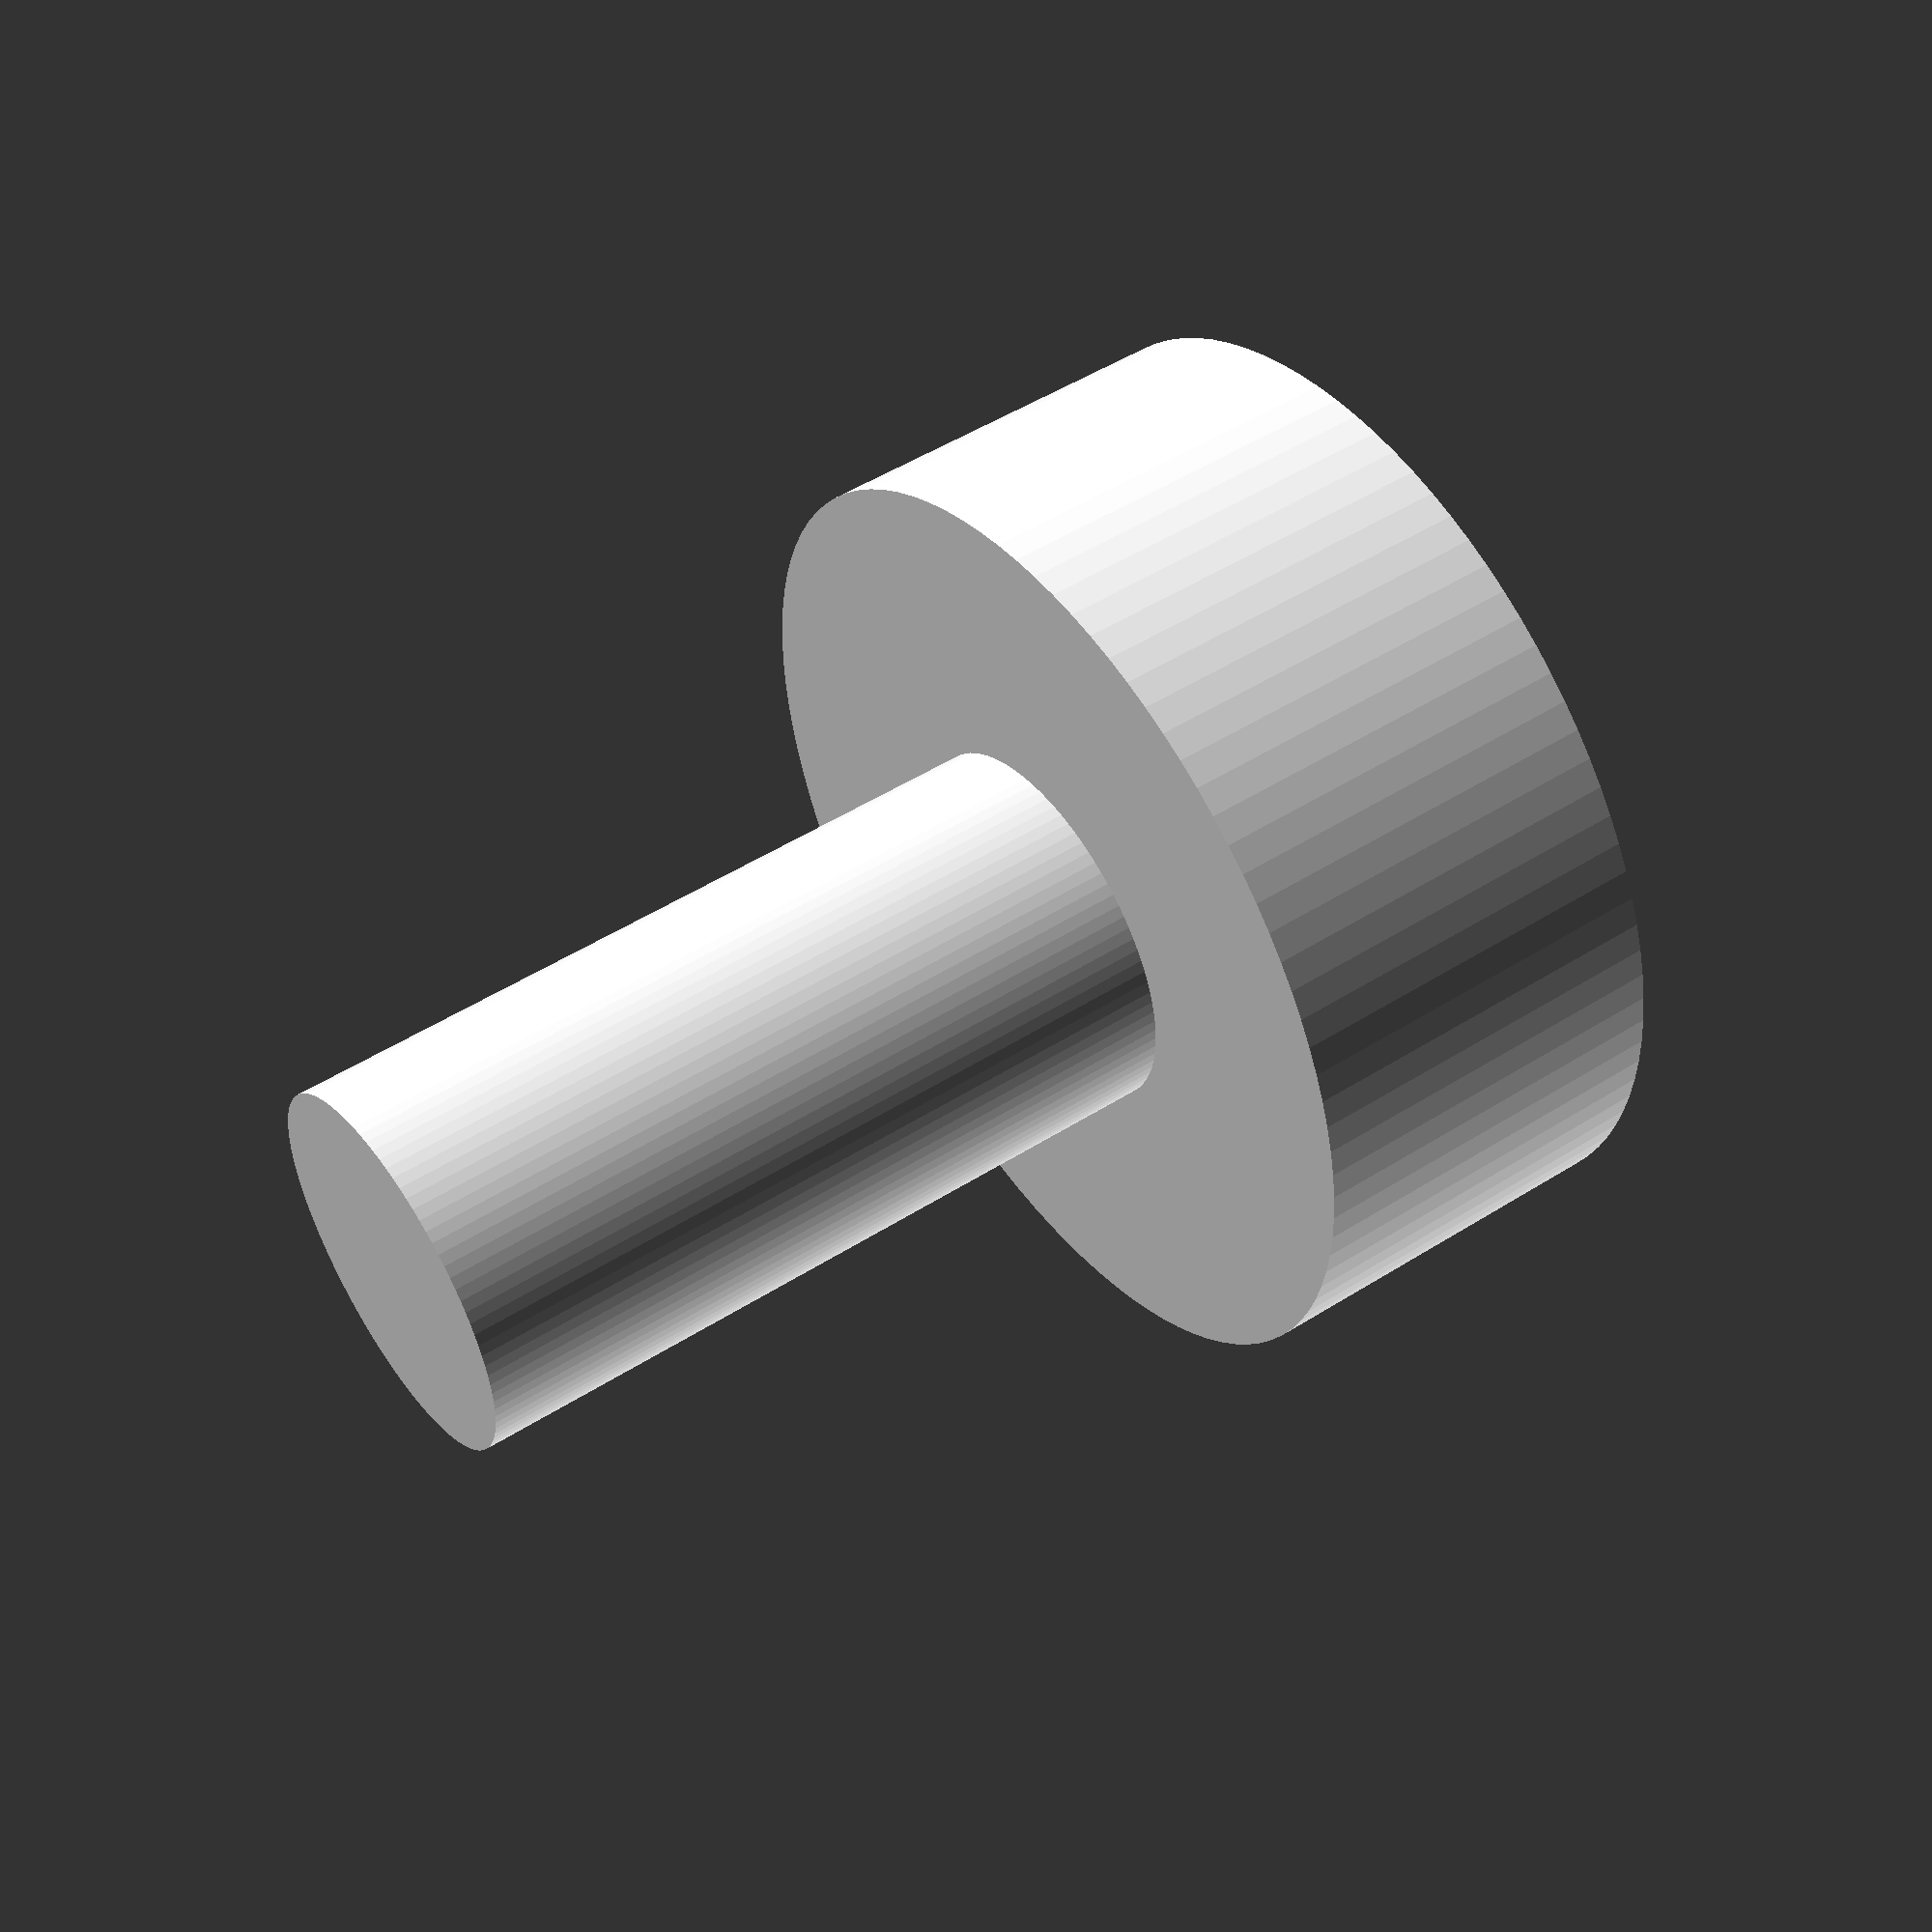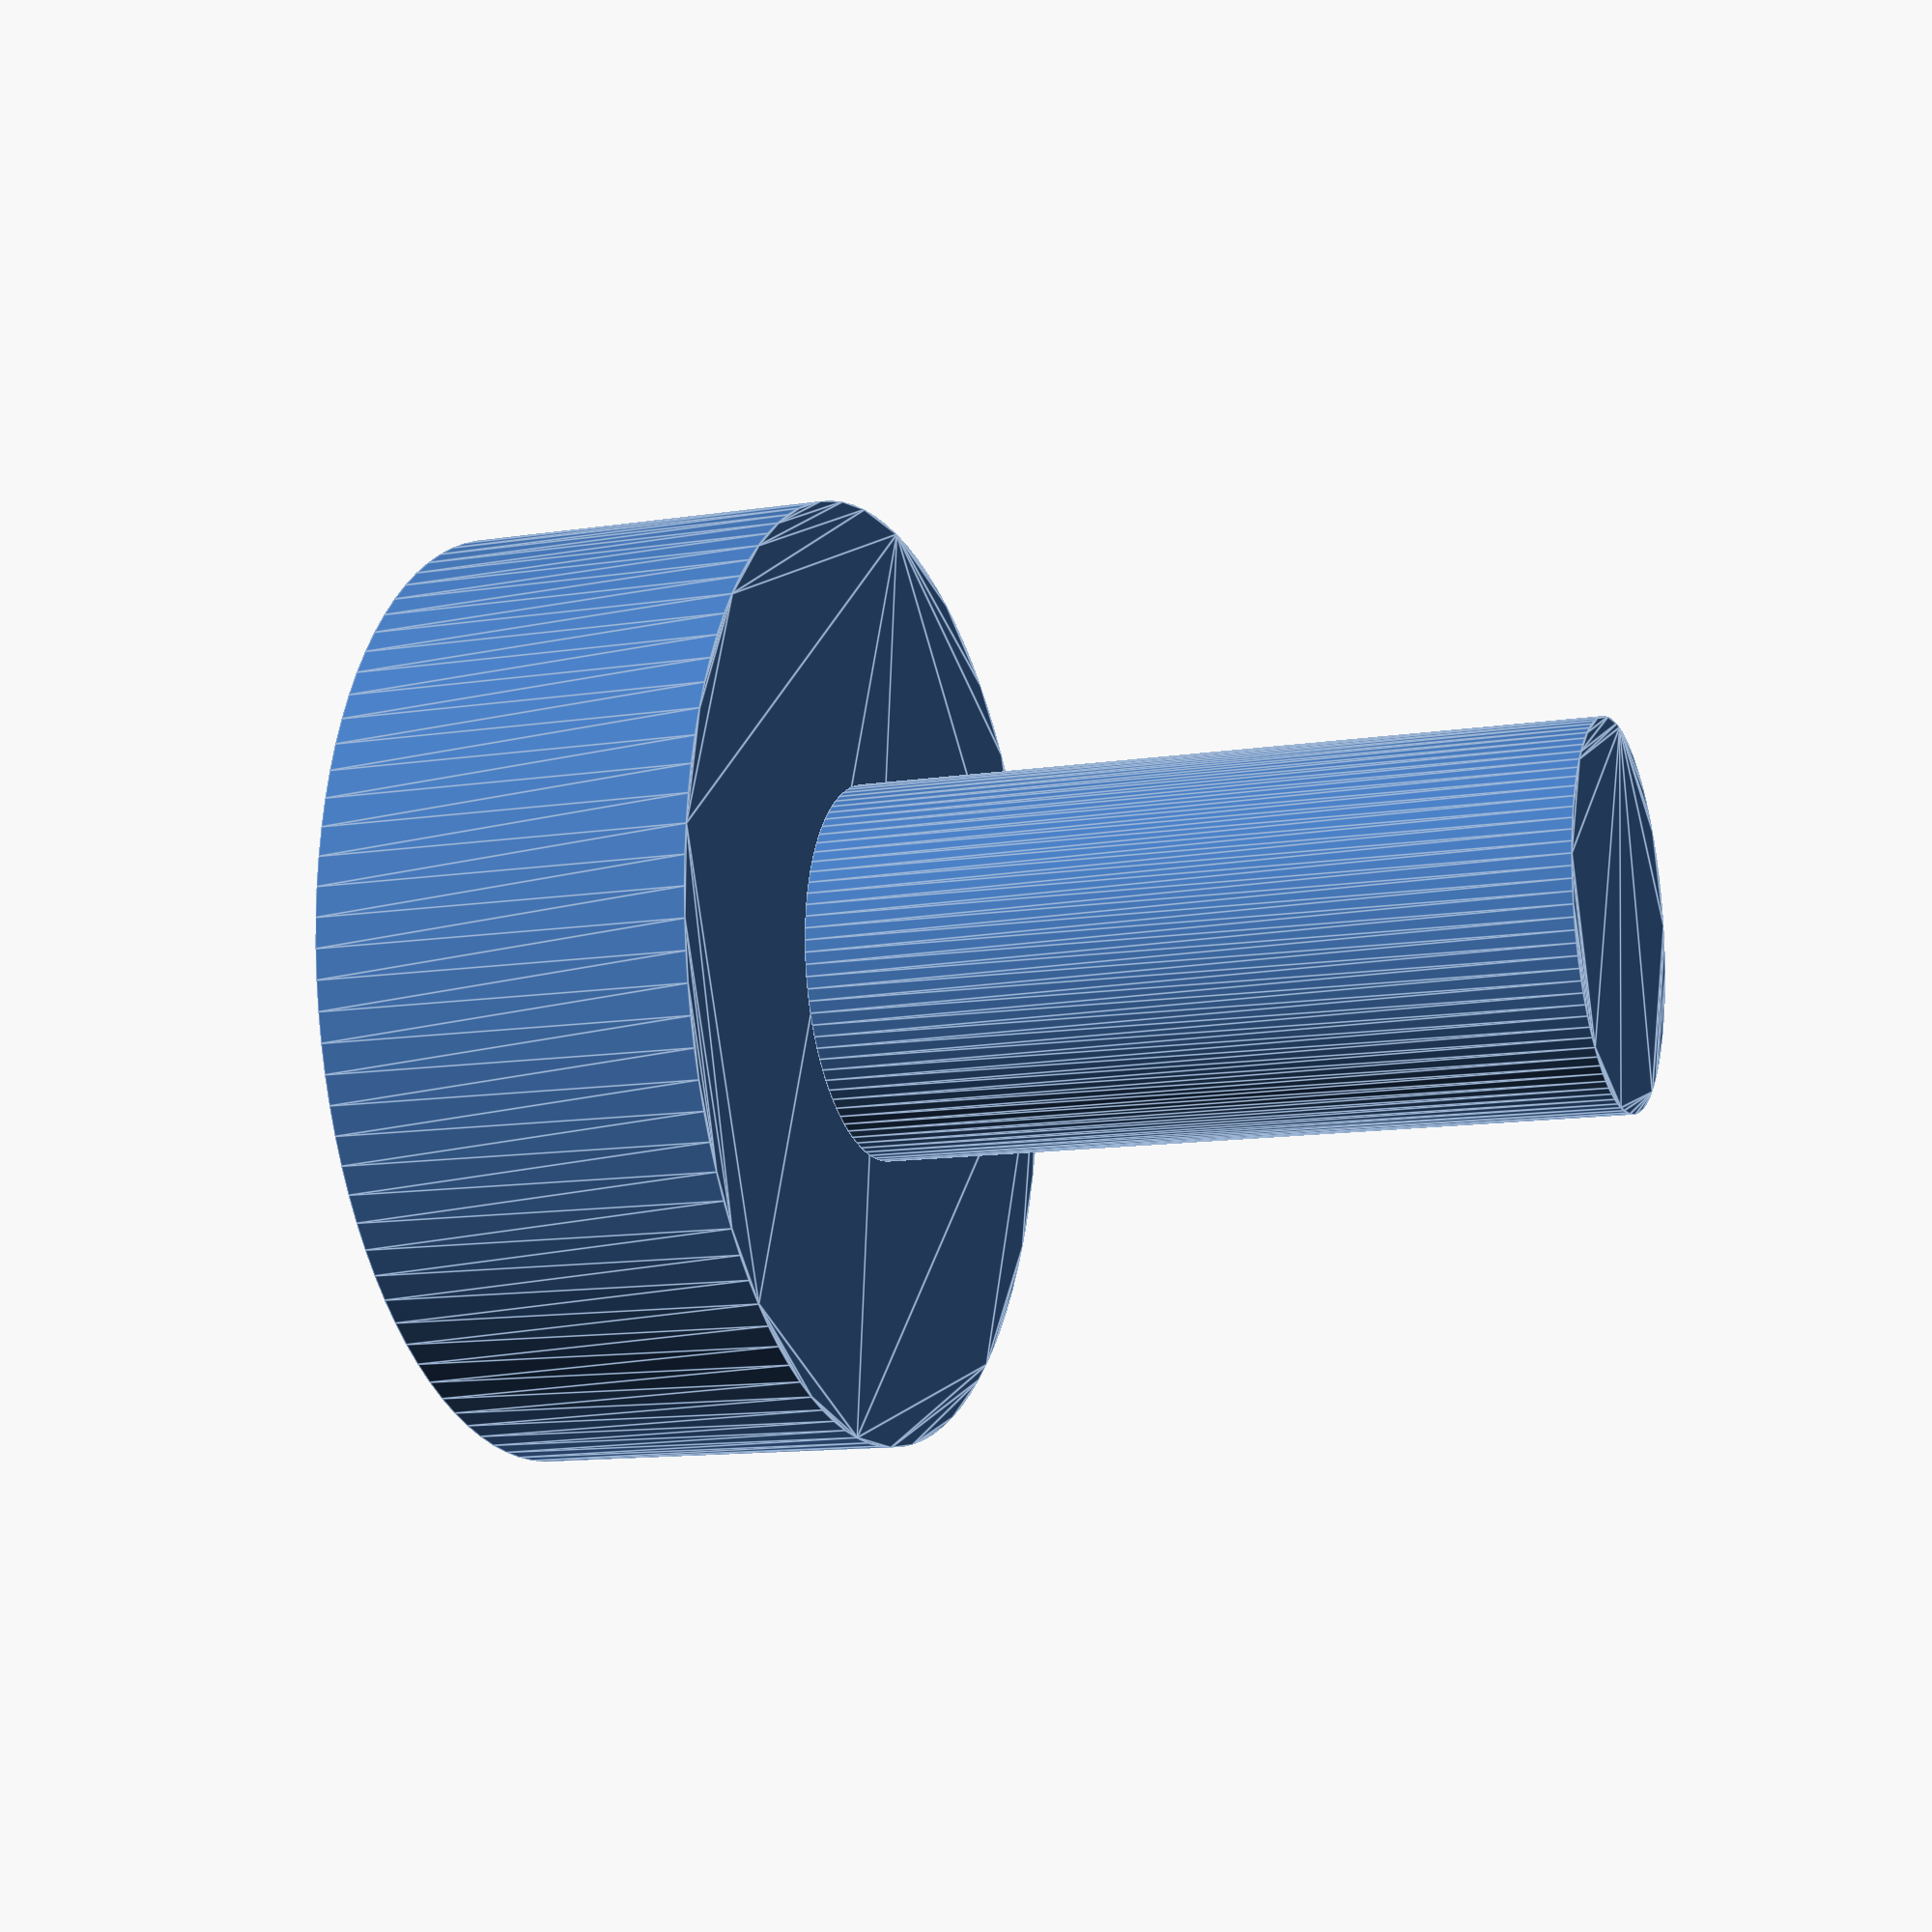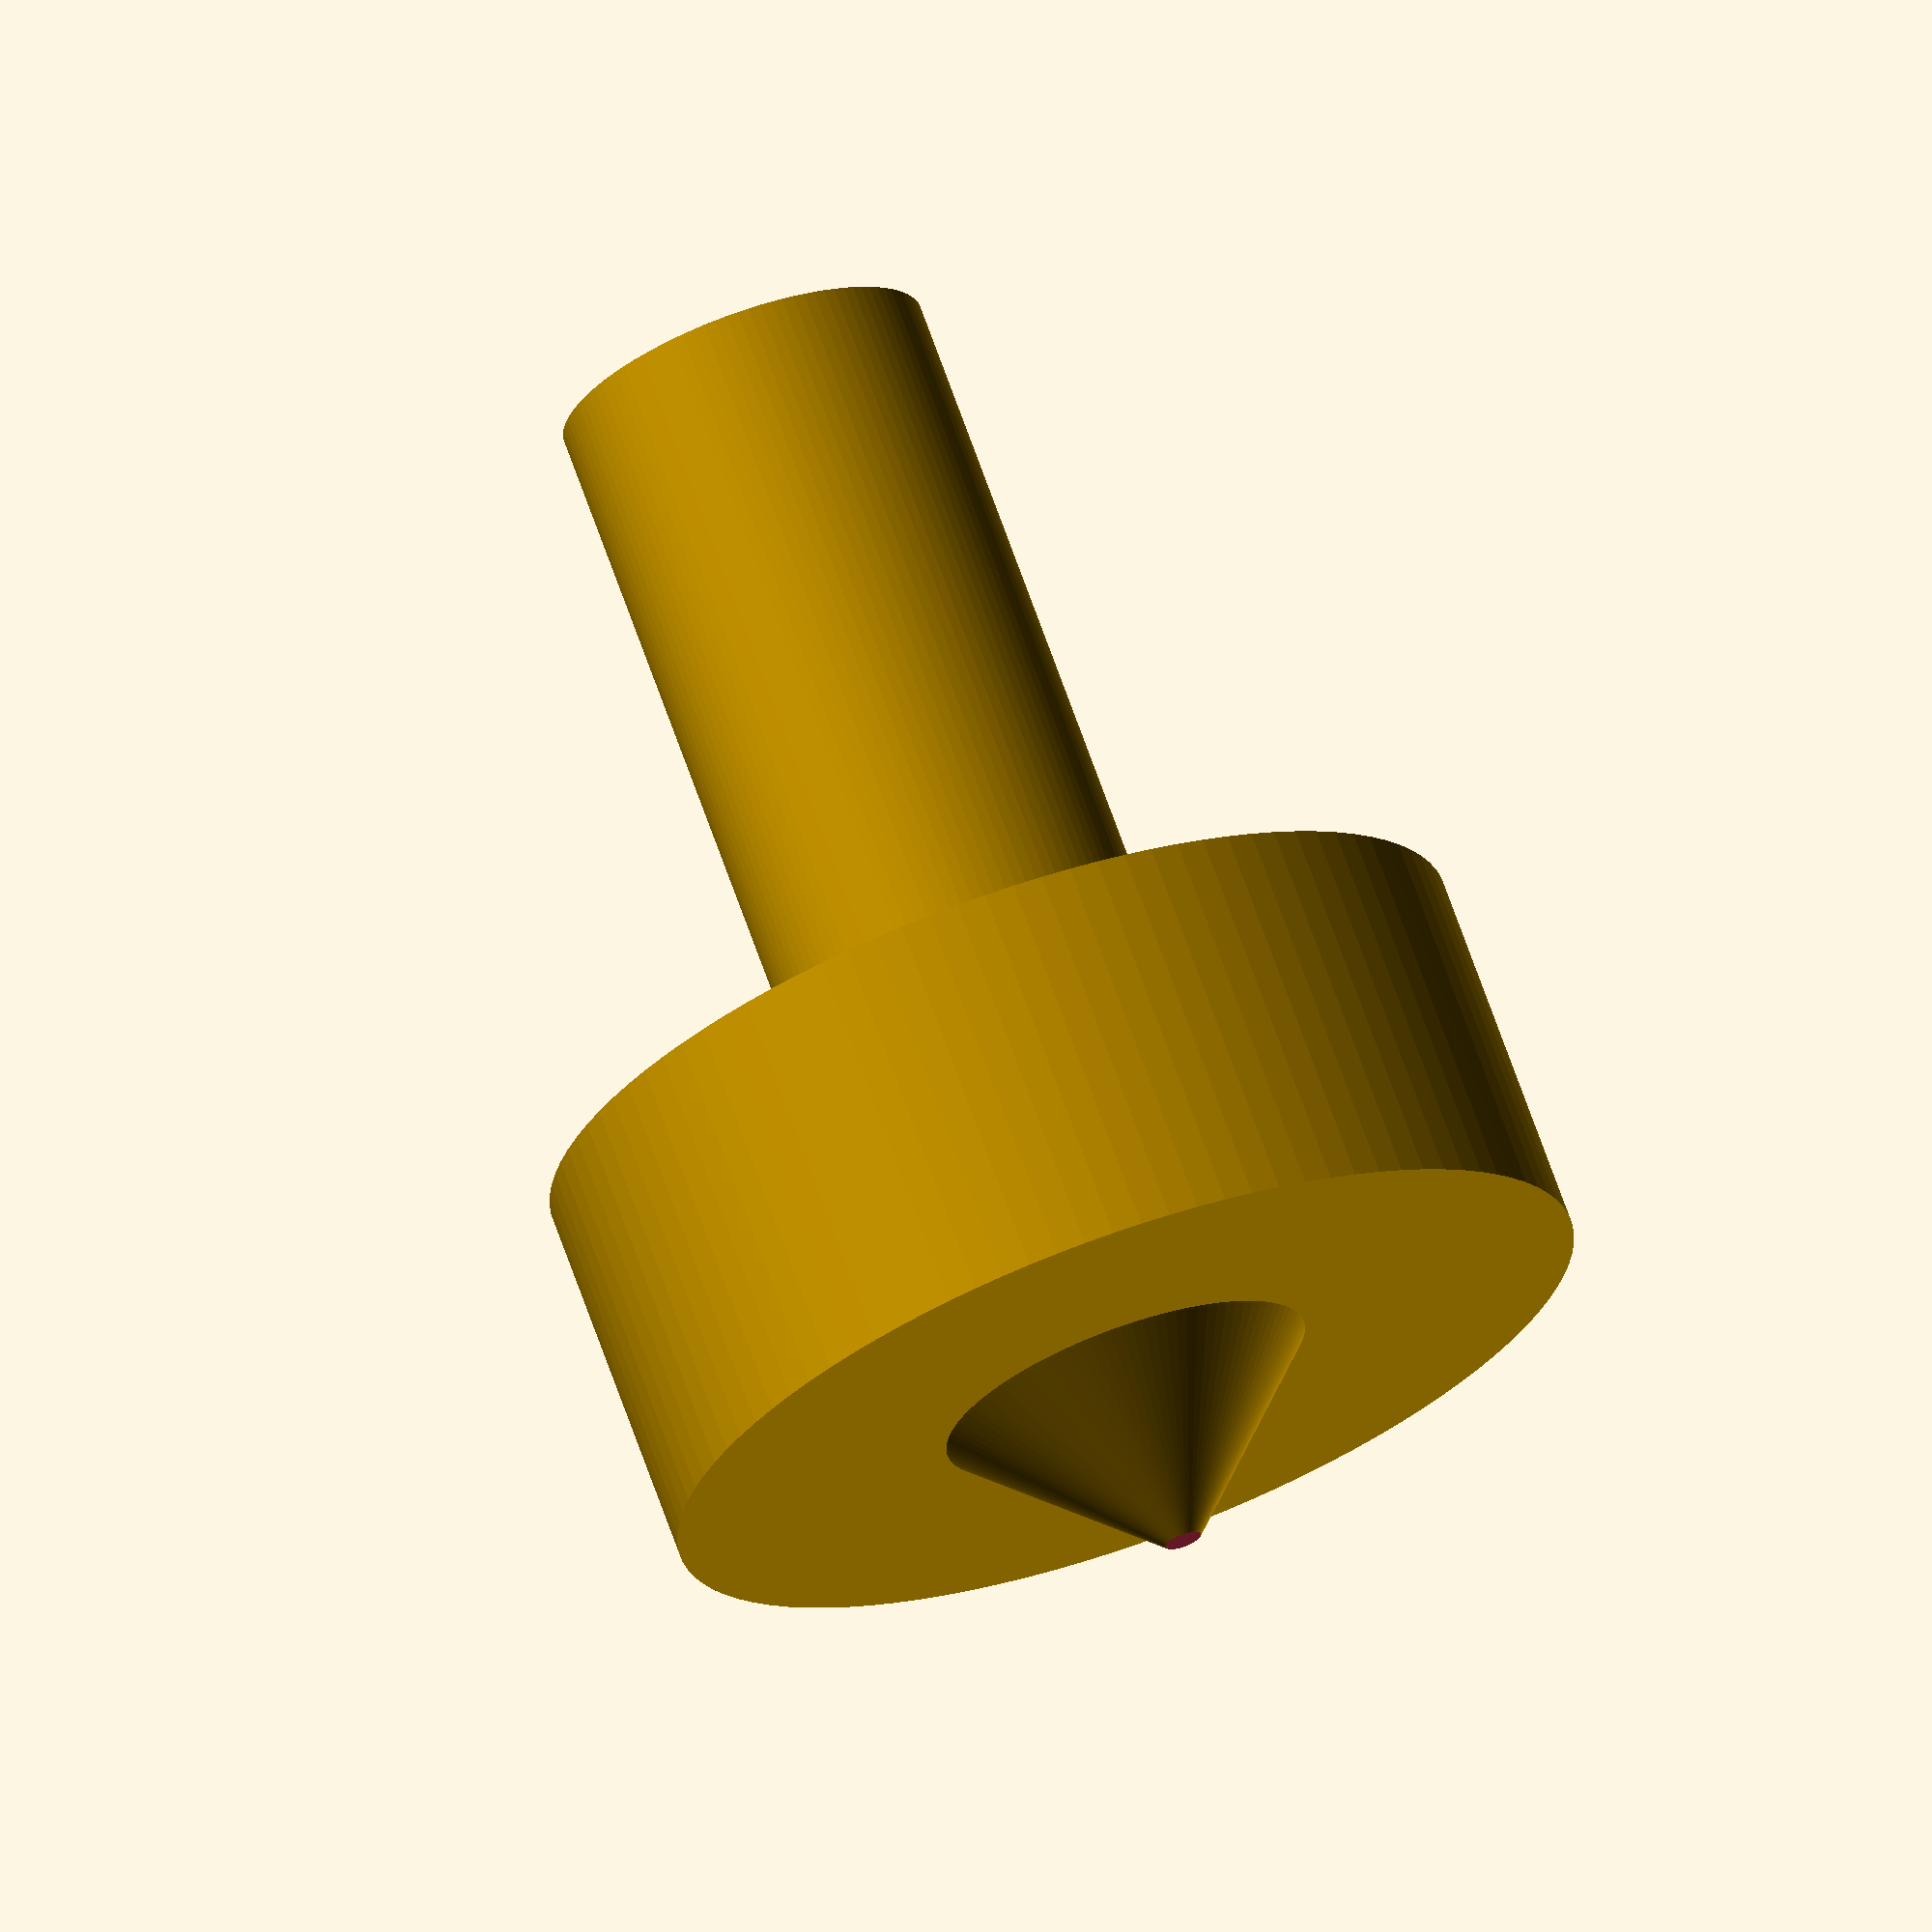
<openscad>
resolution = 100;

body_ra = 0.5;
body_thickness = 0.4;

cone_height = 0.2;
cone_base_rad = 0.2;
bevel_height = 0.02;

axis_radius = 0.2;
axis_height = 0.8;


module axis(radius)
{
    translate(v=[0,0,cone_height+body_thickness])
    linear_extrude(axis_height, center = false)
    circle(axis_radius, $fn = resolution);
}

module body()
{
    translate(v=[0,0,cone_height])
    linear_extrude(body_thickness, center = false)
    circle(body_ra, $fn = resolution);
}

module cone()
{
    cylinder(r1=0, r2=cone_base_rad, h=cone_height, $fn = resolution, center = false);
}

module top()
{
    translate(v=[0,0,-bevel_height])
    {
        
            axis(axis_radius);
            body();
            difference()
            {
                cone();
                linear_extrude(bevel_height, center = false)
                    circle(cone_base_rad, $fn = resolution, center = true);
            }
        
    }
}

top();
</openscad>
<views>
elev=130.2 azim=238.2 roll=124.9 proj=p view=solid
elev=191.8 azim=247.1 roll=249.2 proj=p view=edges
elev=109.6 azim=19.6 roll=19.6 proj=o view=solid
</views>
